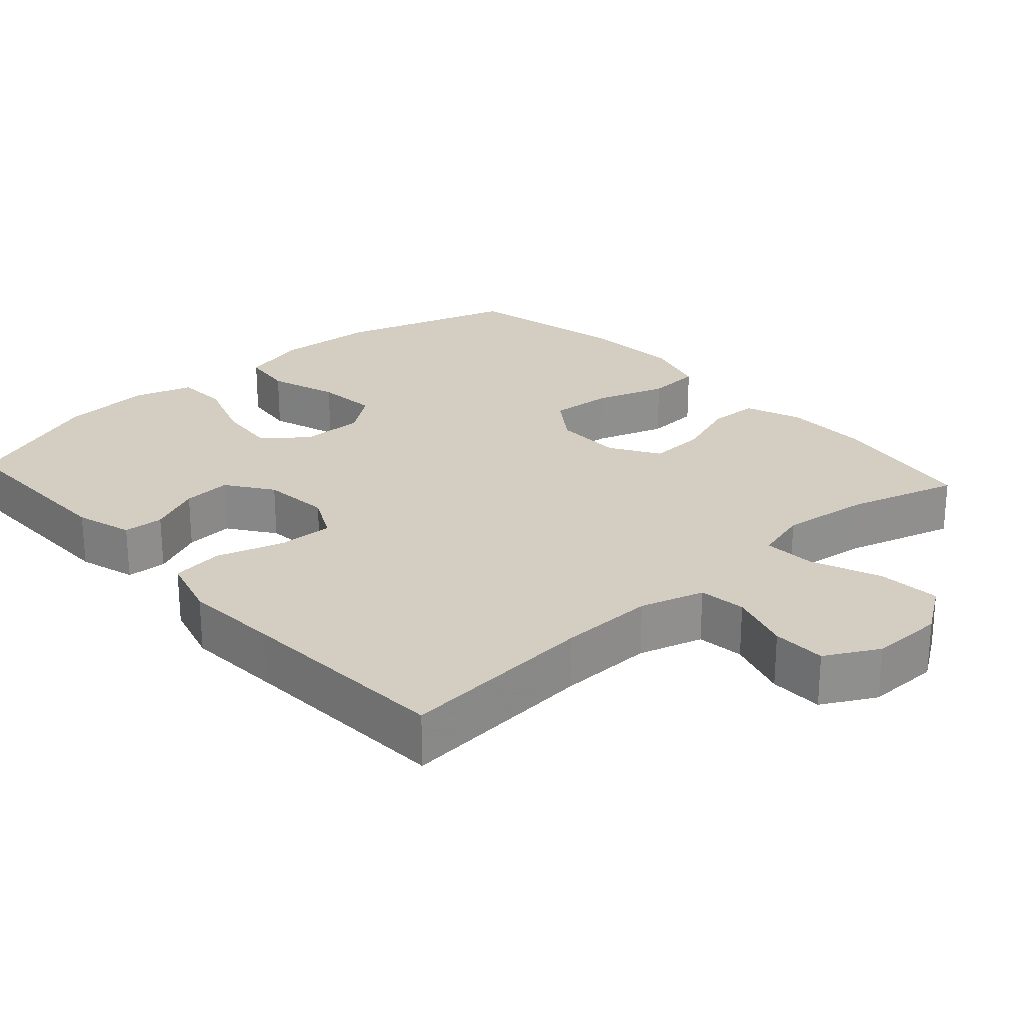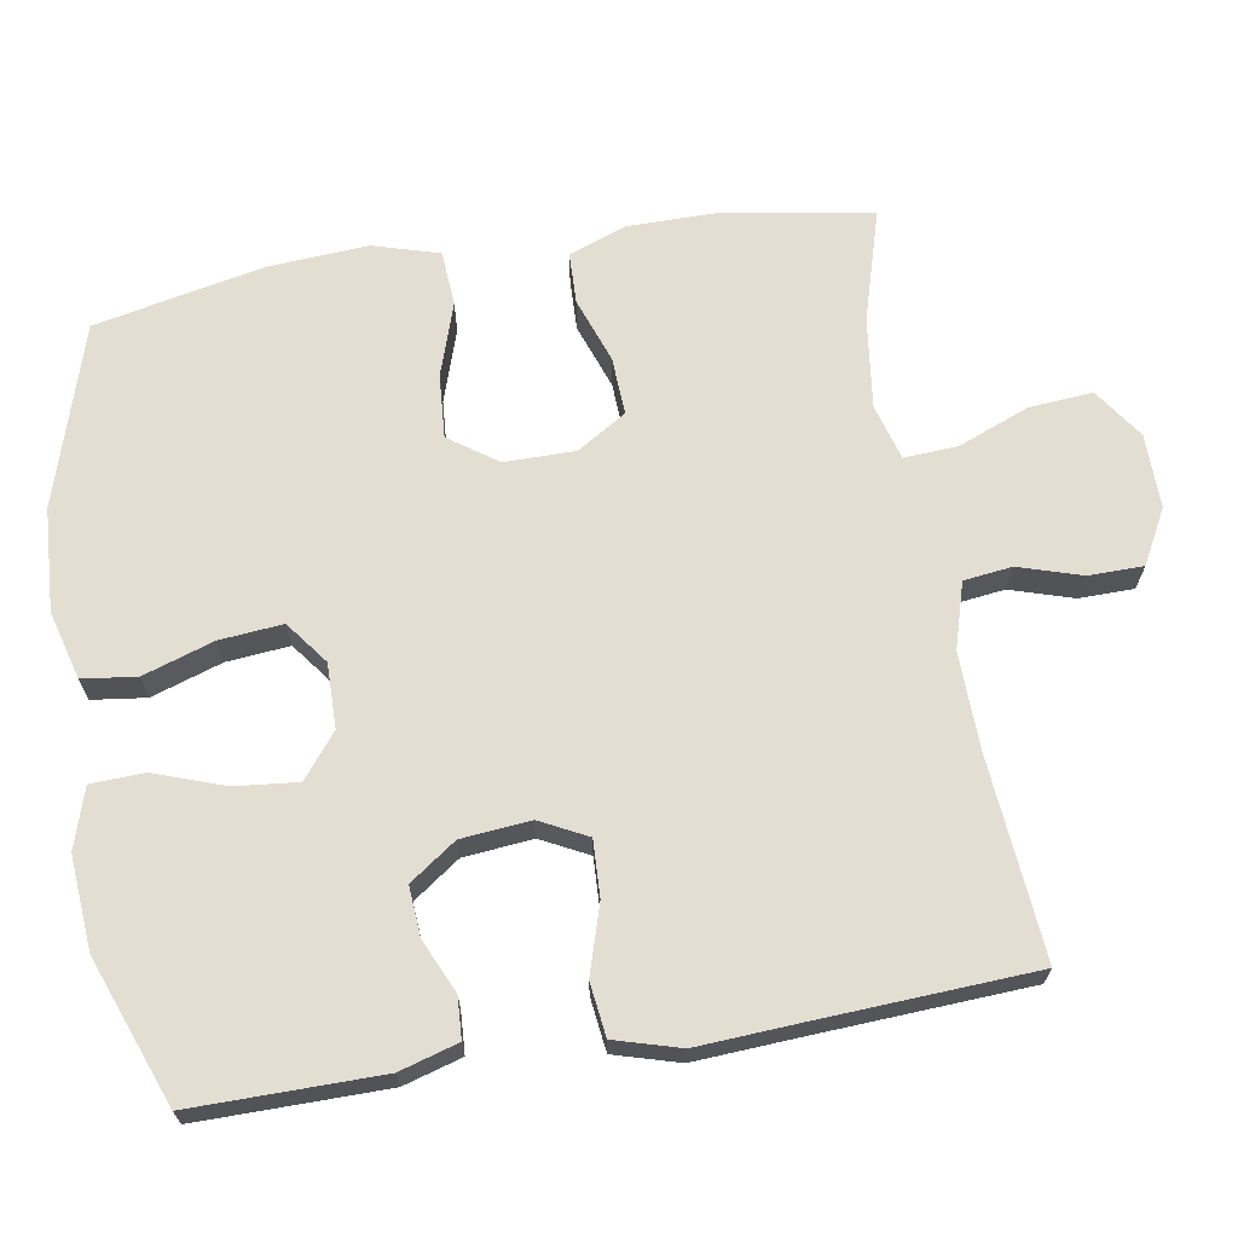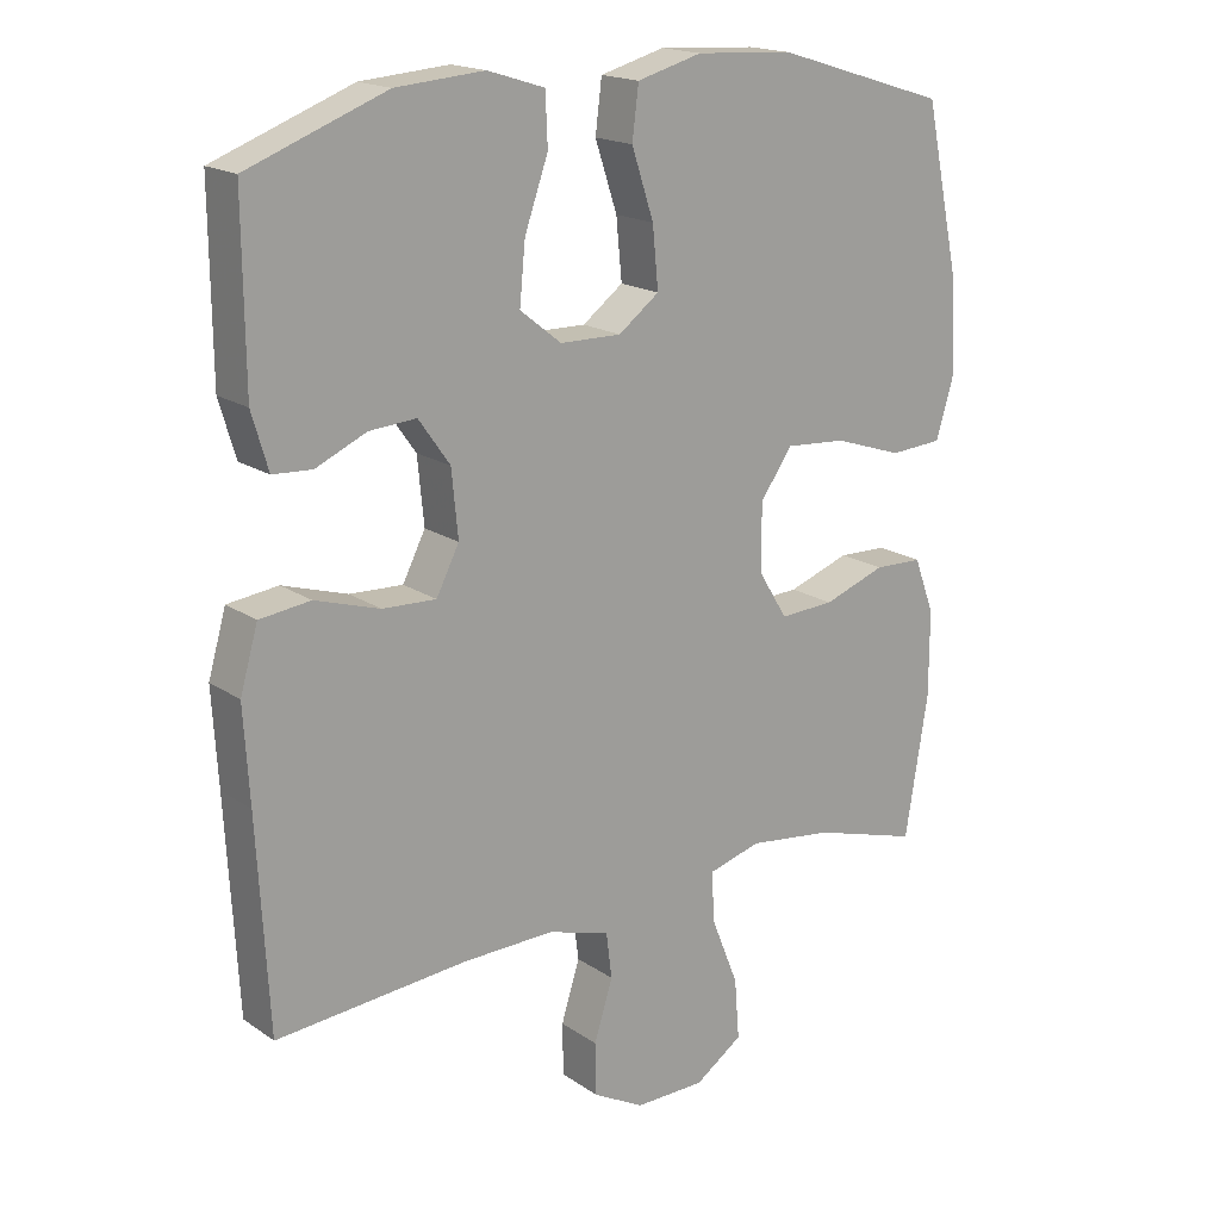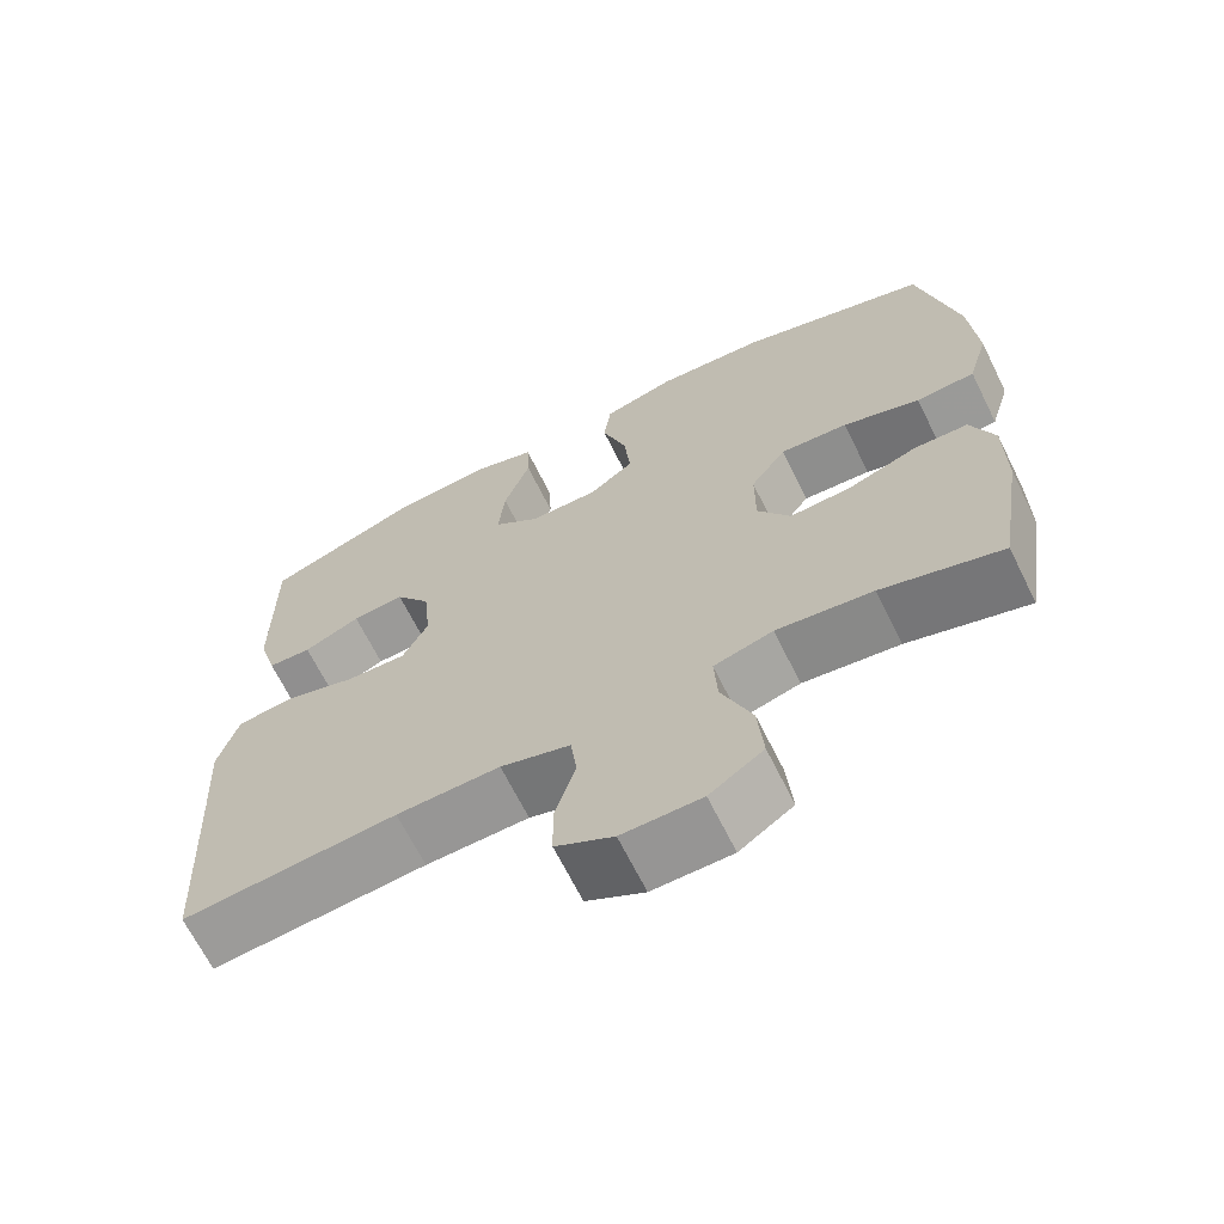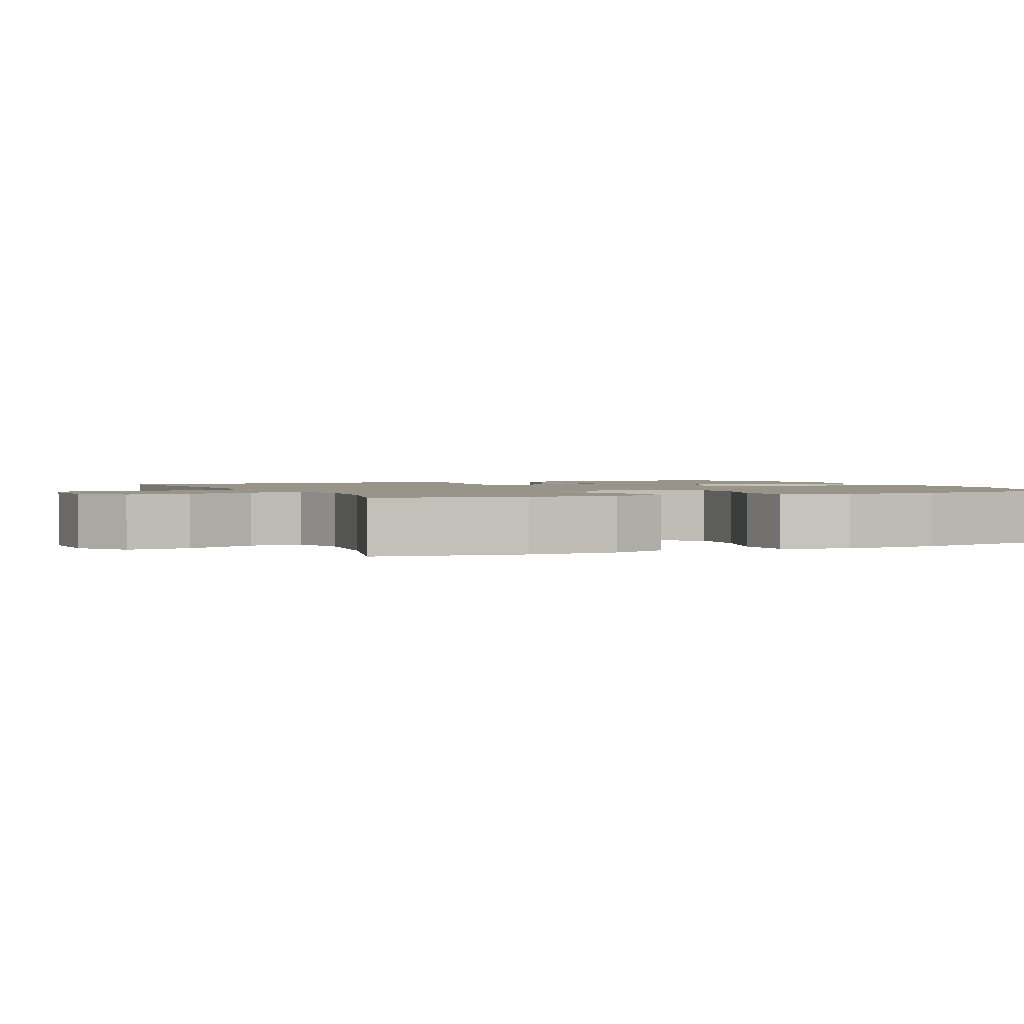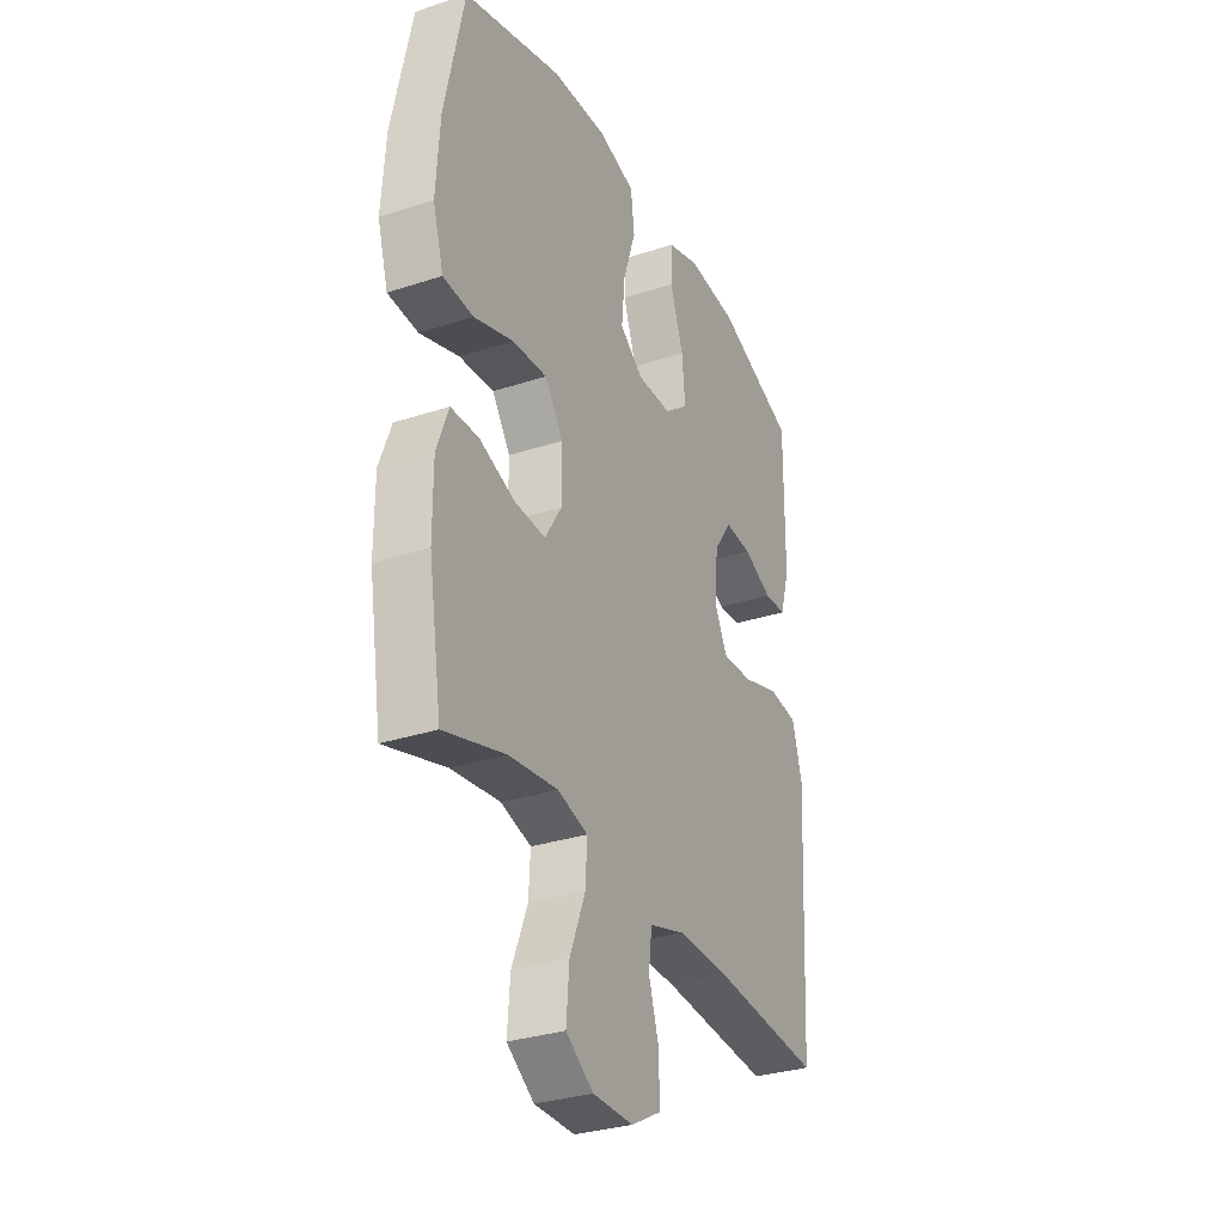
<metadata>
{"format":"obj","ext":"obj","renderer":"f3d","projection":"perspective","resolution":1024,"background":"white","views":[{"elev":24.9,"azim":138.0,"up":"+Y"},{"elev":67.5,"azim":80.6,"up":"+Y"},{"elev":17.9,"azim":142.4,"up":"+Z"},{"elev":-67.2,"azim":-153.6,"up":"+Z"},{"elev":1.7,"azim":-114.7,"up":"+Y"},{"elev":-31.2,"azim":-64.9,"up":"+Z"}]}
</metadata>
<code>
v -0.5 0.07 0.5
v -0.259 0.07 0.574
v -0.122 0.07 0.582
v -0.031 0.07 0.557
v -0.022 0.07 0.485
v -0.053 0.07 0.391
v -0.061 0.07 0.307
v -0.004 0.07 0.264
v 0.082 0.07 0.265
v 0.14 0.07 0.311
v 0.132 0.07 0.394
v 0.099 0.07 0.488
v 0.102 0.07 0.559
v 0.182 0.07 0.584
v 0.306 0.07 0.574
v 0.5 0.07 0.5
v 0.498 0.07 0.25
v 0.475 0.07 0.172
v 0.42 0.07 0.169
v 0.349 0.07 0.201
v 0.283 0.07 0.206
v 0.239 0.07 0.144
v 0.23 0.07 0.052
v 0.262 0.07 -0.011
v 0.337 0.07 -0.008
v 0.428 0.07 0.02
v 0.499 0.07 0.011
v 0.524 0.07 -0.076
v 0.516 0.07 -0.208
v 0.5 0.07 -0.5
v 0.232 0.07 -0.477
v 0.103 0.07 -0.474
v 0.016 0.07 -0.5
v 0.008 0.07 -0.564
v 0.034 0.07 -0.648
v 0.033 0.07 -0.721
v -0.039 0.07 -0.76
v -0.138 0.07 -0.759
v -0.205 0.07 -0.713
v -0.198 0.07 -0.628
v -0.16 0.07 -0.533
v -0.156 0.07 -0.462
v -0.23 0.07 -0.441
v -0.35 0.07 -0.456
v -0.5 0.07 -0.5
v -0.532 0.07 -0.302
v -0.532 0.07 -0.182
v -0.503 0.07 -0.105
v -0.435 0.07 -0.103
v -0.348 0.07 -0.134
v -0.271 0.07 -0.138
v -0.23 0.07 -0.072
v -0.23 0.07 0.022
v -0.275 0.07 0.086
v -0.36 0.07 0.08
v -0.457 0.07 0.048
v -0.531 0.07 0.053
v -0.557 0.07 0.141
v -0.548 0.07 0.274
v -0.5 0 0.5
v -0.259 0 0.574
v -0.122 0 0.582
v -0.031 0 0.557
v -0.022 0 0.485
v -0.053 0 0.391
v -0.061 0 0.307
v -0.004 0 0.264
v 0.082 0 0.265
v 0.14 0 0.311
v 0.132 0 0.394
v 0.099 0 0.488
v 0.102 0 0.559
v 0.182 0 0.584
v 0.306 0 0.574
v 0.5 0 0.5
v 0.498 0 0.25
v 0.475 0 0.172
v 0.42 0 0.169
v 0.349 0 0.201
v 0.283 0 0.206
v 0.239 0 0.144
v 0.23 0 0.052
v 0.262 0 -0.011
v 0.337 0 -0.008
v 0.428 0 0.02
v 0.499 0 0.011
v 0.524 0 -0.076
v 0.516 0 -0.208
v 0.5 0 -0.5
v 0.232 0 -0.477
v 0.103 0 -0.474
v 0.016 0 -0.5
v 0.008 0 -0.564
v 0.034 0 -0.648
v 0.033 0 -0.721
v -0.039 0 -0.76
v -0.138 0 -0.759
v -0.205 0 -0.713
v -0.198 0 -0.628
v -0.16 0 -0.533
v -0.156 0 -0.462
v -0.23 0 -0.441
v -0.35 0 -0.456
v -0.5 0 -0.5
v -0.532 0 -0.302
v -0.532 0 -0.182
v -0.503 0 -0.105
v -0.435 0 -0.103
v -0.348 0 -0.134
v -0.271 0 -0.138
v -0.23 0 -0.072
v -0.23 0 0.022
v -0.275 0 0.086
v -0.36 0 0.08
v -0.457 0 0.048
v -0.531 0 0.053
v -0.557 0 0.141
v -0.548 0 0.274
f 55 56 57 58
f 54 55 58 59
f 47 48 49 50
f 47 50 51
f 44 45 46 47
f 43 44 47 51
f 42 43 51 52
f 38 39 40 41
f 38 41 42
f 37 38 42
f 34 35 36 37
f 33 34 37 42
f 32 33 42 52
f 29 30 31
f 25 26 27 28
f 24 25 28 29
f 17 18 19 20
f 17 20 21
f 16 17 21
f 15 16 21
f 14 15 21 22
f 11 12 13 14
f 10 11 14 22
f 3 4 5 6
f 3 6 7
f 2 3 7
f 54 59 1 2
f 53 54 2 7
f 52 53 7 8
f 32 52 8 9
f 24 29 31 32
f 23 24 32 9
f 9 10 22 23
f 117 116 115 114
f 118 117 114 113
f 109 108 107 106
f 110 109 106
f 106 105 104 103
f 110 106 103 102
f 111 110 102 101
f 100 99 98 97
f 101 100 97
f 101 97 96
f 96 95 94 93
f 101 96 93 92
f 111 101 92 91
f 90 89 88
f 87 86 85 84
f 88 87 84 83
f 79 78 77 76
f 80 79 76
f 80 76 75
f 80 75 74
f 81 80 74 73
f 73 72 71 70
f 81 73 70 69
f 65 64 63 62
f 66 65 62
f 66 62 61
f 61 60 118 113
f 66 61 113 112
f 67 66 112 111
f 68 67 111 91
f 91 90 88 83
f 68 91 83 82
f 82 81 69 68
f 1 60 61 2
f 2 61 62 3
f 3 62 63 4
f 4 63 64 5
f 5 64 65 6
f 6 65 66 7
f 7 66 67 8
f 8 67 68 9
f 9 68 69 10
f 10 69 70 11
f 11 70 71 12
f 12 71 72 13
f 13 72 73 14
f 14 73 74 15
f 15 74 75 16
f 16 75 76 17
f 17 76 77 18
f 18 77 78 19
f 19 78 79 20
f 20 79 80 21
f 21 80 81 22
f 22 81 82 23
f 23 82 83 24
f 24 83 84 25
f 25 84 85 26
f 26 85 86 27
f 27 86 87 28
f 28 87 88 29
f 29 88 89 30
f 30 89 90 31
f 31 90 91 32
f 32 91 92 33
f 33 92 93 34
f 34 93 94 35
f 35 94 95 36
f 36 95 96 37
f 37 96 97 38
f 38 97 98 39
f 39 98 99 40
f 40 99 100 41
f 41 100 101 42
f 42 101 102 43
f 43 102 103 44
f 44 103 104 45
f 45 104 105 46
f 46 105 106 47
f 47 106 107 48
f 48 107 108 49
f 49 108 109 50
f 50 109 110 51
f 51 110 111 52
f 52 111 112 53
f 53 112 113 54
f 54 113 114 55
f 55 114 115 56
f 56 115 116 57
f 57 116 117 58
f 58 117 118 59
f 59 118 60 1

</code>
